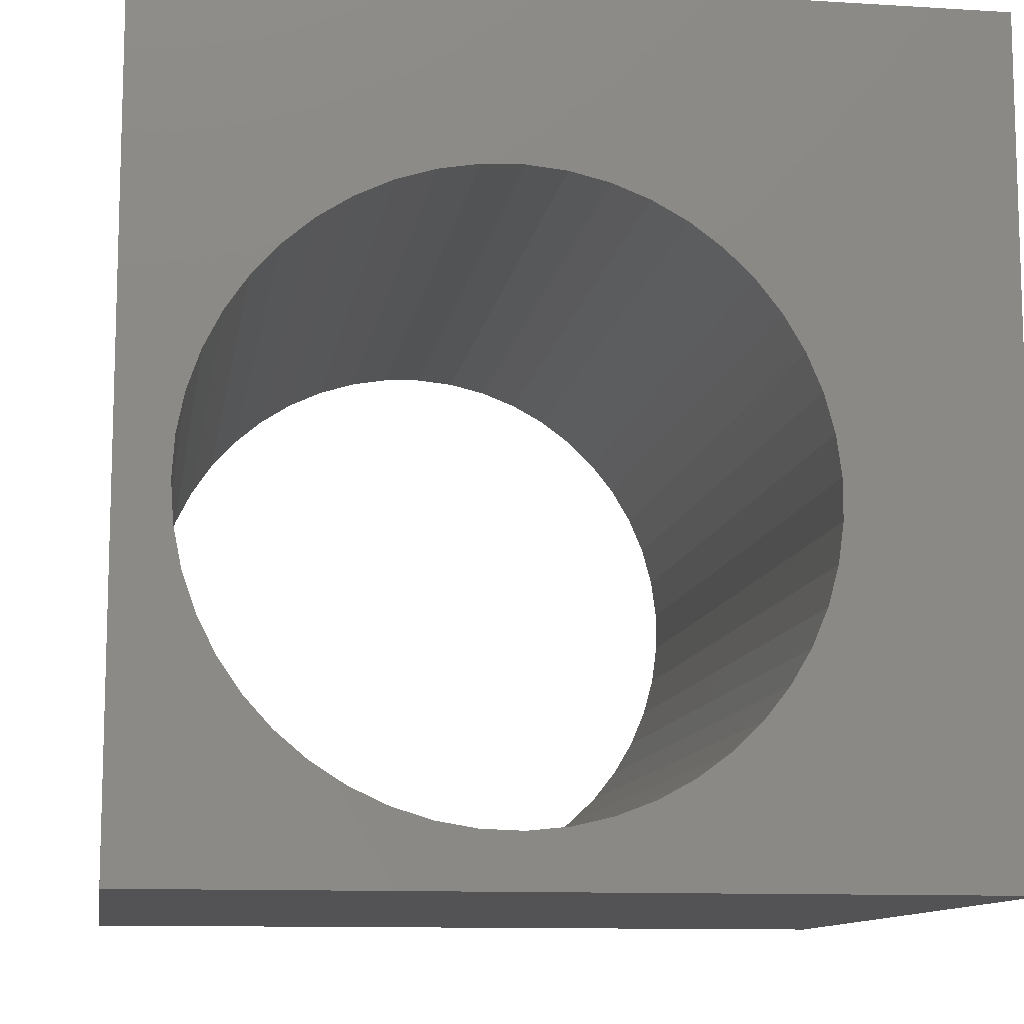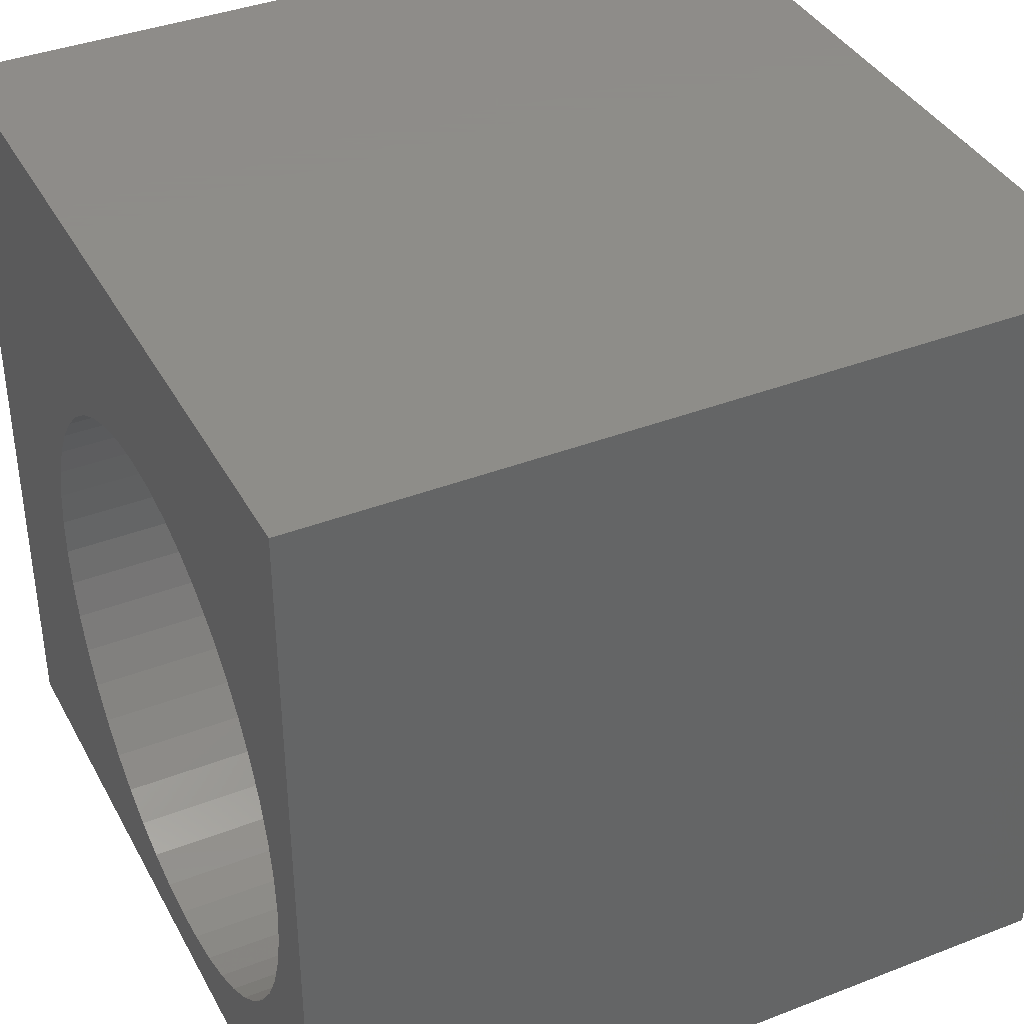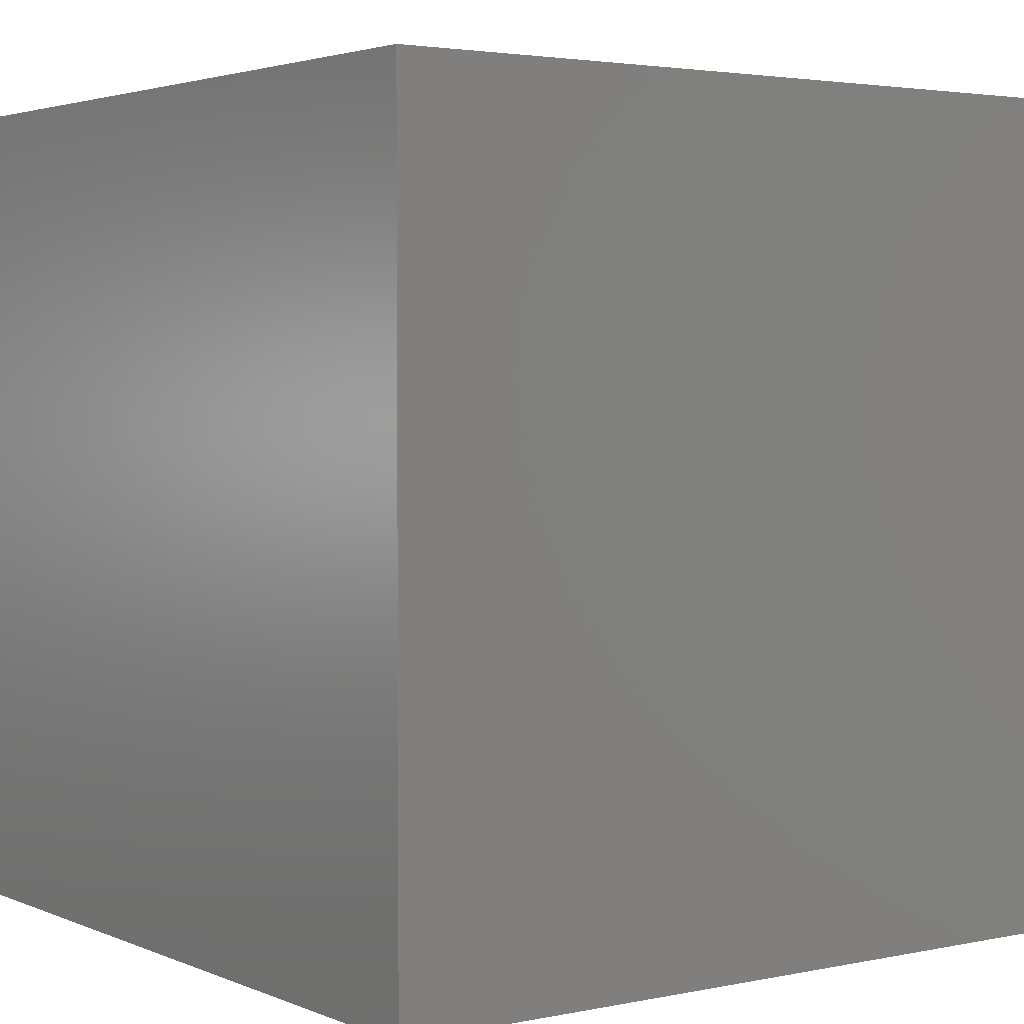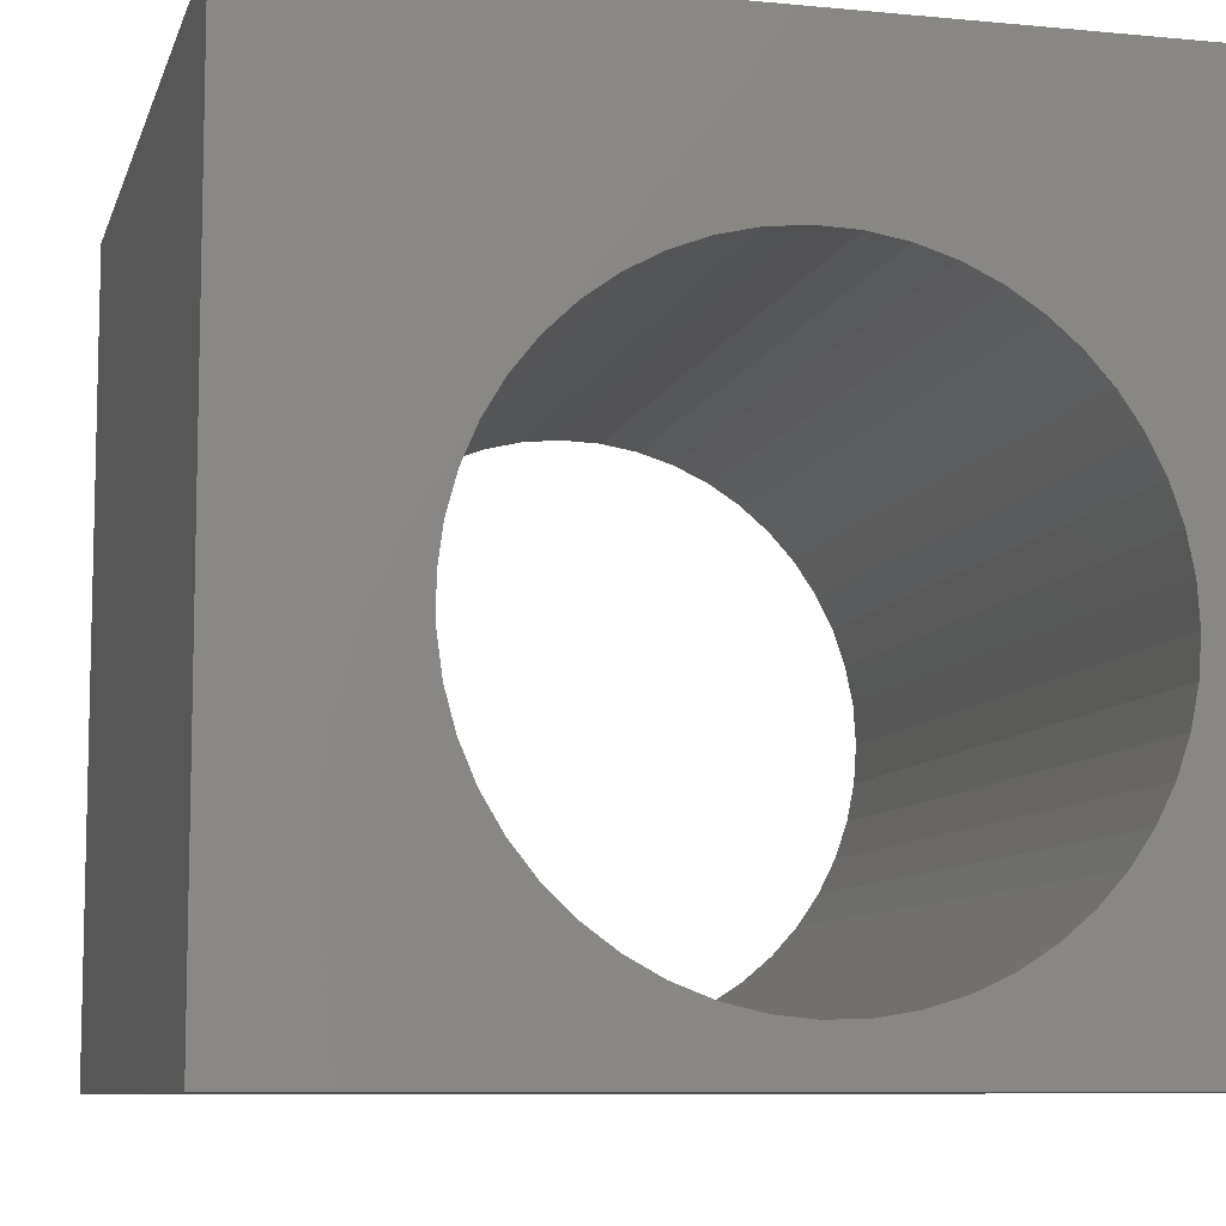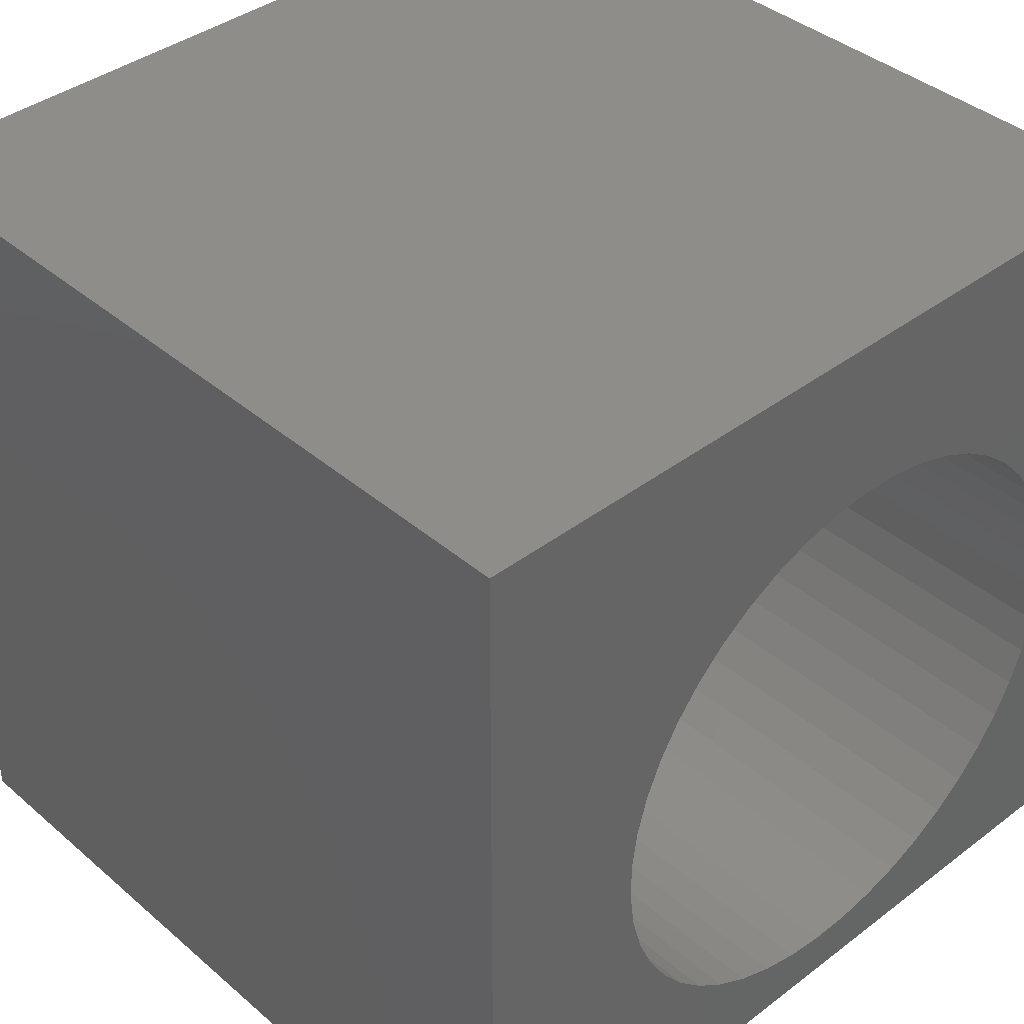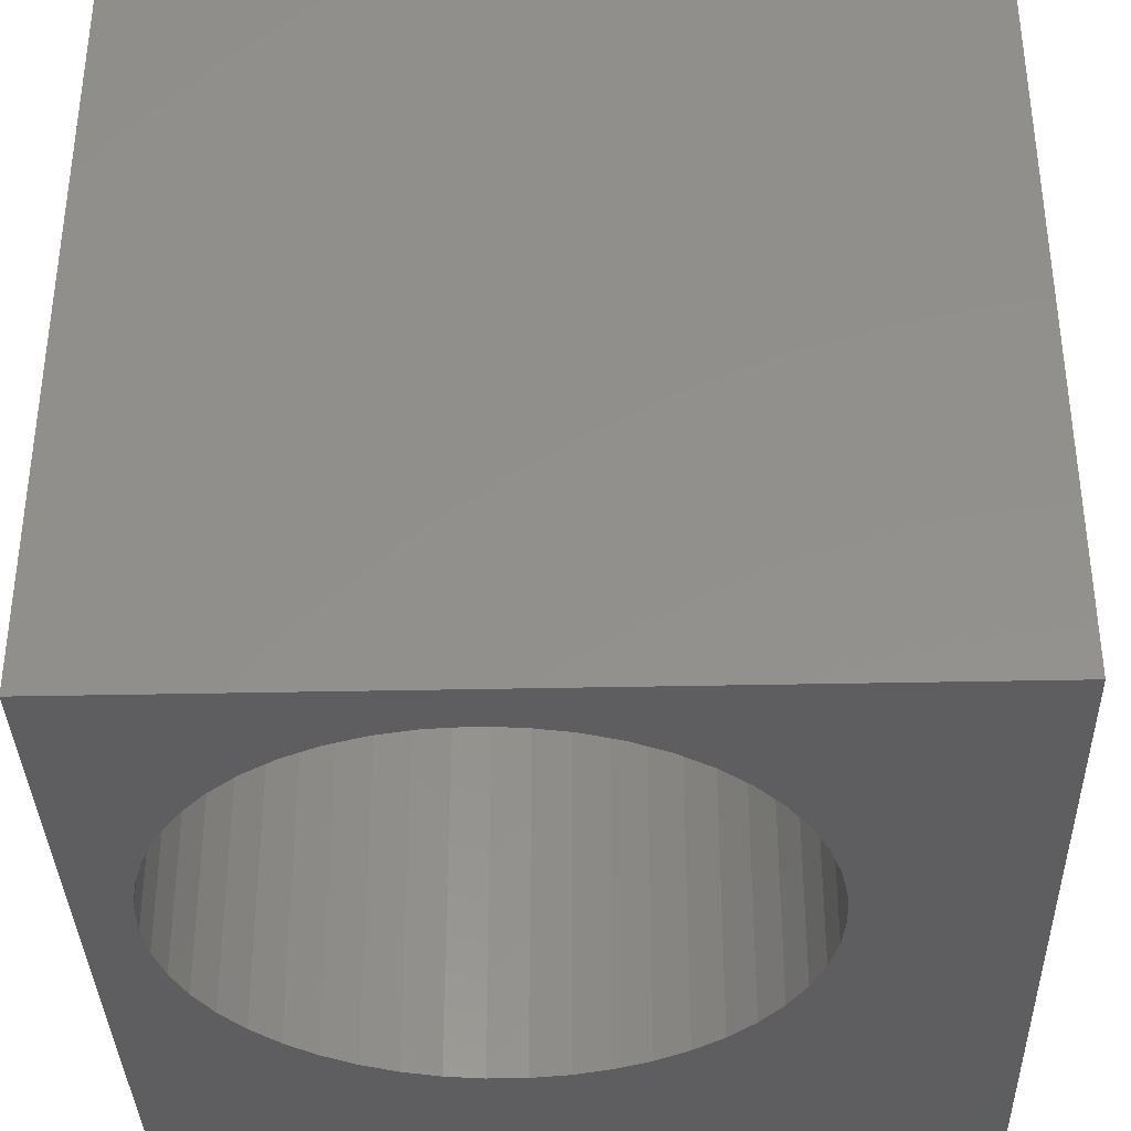
<metadata>
{"format":"stl","ext":"stl","renderer":"f3d","projection":"perspective","resolution":1024,"background":"white","views":[{"elev":-11.0,"azim":171.3,"up":"+Y"},{"elev":38.5,"azim":64.0,"up":"+Y"},{"elev":3.0,"azim":-125.7,"up":"+Z"},{"elev":-8.7,"azim":-14.4,"up":"+Y"},{"elev":39.4,"azim":-43.3,"up":"+Y"},{"elev":-36.0,"azim":91.6,"up":"+Z"}]}
</metadata>
<code>
# stl→obj: 102 verts, 204 faces
v 0 10 10
v 0 10 0
v 0 0 10
v 0 0 0
v 5.623 0.6329 10
v 10 0 10
v 9.251 3.306 10
v 9.092 2.847 10
v 5.14 0.6816 10
v 4.667 0.7941 10
v 4.214 0.9687 10
v 3.788 1.202 10
v 3.397 1.49 10
v 3.048 1.828 10
v 4.667 7.739 10
v 5.14 7.852 10
v 9.251 5.227 10
v 9.348 4.751 10
v 10 10 10
v 9.38 4.267 10
v 9.348 3.782 10
v 8.873 2.414 10
v 8.598 2.013 10
v 8.272 1.653 10
v 7.901 1.34 10
v 7.492 1.078 10
v 7.051 0.8738 10
v 6.587 0.73 10
v 6.108 0.6492 10
v 2.747 2.209 10
v 2.5 2.627 10
v 2.31 3.074 10
v 6.108 7.884 10
v 6.587 7.803 10
v 7.051 7.66 10
v 7.492 7.455 10
v 7.901 7.194 10
v 8.272 6.88 10
v 8.598 6.52 10
v 2.747 6.324 10
v 3.048 6.705 10
v 3.397 7.043 10
v 5.623 7.9 10
v 3.788 7.331 10
v 4.214 7.565 10
v 8.873 6.12 10
v 9.092 5.686 10
v 2.182 3.542 10
v 2.117 4.024 10
v 2.117 4.51 10
v 2.182 4.991 10
v 2.31 5.459 10
v 2.5 5.906 10
v 10 10 0
v 10 0 0
v 2.182 3.542 0
v 2.31 3.074 0
v 3.048 1.828 0
v 3.397 1.49 0
v 3.788 1.202 0
v 4.214 0.9687 0
v 4.667 0.7941 0
v 4.667 7.739 0
v 4.214 7.565 0
v 2.5 2.627 0
v 2.747 2.209 0
v 7.051 0.8738 0
v 7.492 1.078 0
v 8.272 6.88 0
v 7.901 7.194 0
v 6.587 0.73 0
v 7.901 1.34 0
v 8.272 1.653 0
v 8.598 2.013 0
v 8.873 2.414 0
v 9.092 2.847 0
v 9.251 3.306 0
v 9.348 3.782 0
v 9.38 4.267 0
v 9.348 4.751 0
v 9.251 5.227 0
v 9.092 5.686 0
v 3.048 6.705 0
v 2.747 6.324 0
v 2.5 5.906 0
v 2.31 5.459 0
v 2.182 4.991 0
v 2.117 4.51 0
v 2.117 4.024 0
v 5.14 0.6816 0
v 5.623 0.6329 0
v 6.108 0.6492 0
v 8.873 6.12 0
v 8.598 6.52 0
v 3.788 7.331 0
v 3.397 7.043 0
v 7.492 7.455 0
v 7.051 7.66 0
v 6.587 7.803 0
v 6.108 7.884 0
v 5.623 7.9 0
v 5.14 7.852 0
f 1 2 3
f 3 2 4
f 5 3 6
f 7 8 6
f 5 9 3
f 3 9 10
f 3 10 11
f 11 12 3
f 3 12 13
f 3 13 14
f 15 16 1
f 17 18 19
f 19 18 20
f 19 20 6
f 6 20 21
f 6 21 7
f 8 22 6
f 6 22 23
f 6 23 24
f 24 25 6
f 6 25 26
f 6 26 27
f 27 28 6
f 6 28 29
f 6 29 5
f 14 30 3
f 3 30 31
f 3 31 32
f 33 34 19
f 19 34 35
f 19 35 36
f 36 37 19
f 19 37 38
f 19 38 39
f 40 41 1
f 1 41 42
f 1 16 19
f 19 16 43
f 19 43 33
f 42 44 1
f 1 44 45
f 1 45 15
f 39 46 19
f 19 46 47
f 19 47 17
f 32 48 3
f 3 48 49
f 3 49 1
f 1 49 50
f 1 50 51
f 51 52 1
f 1 52 53
f 1 53 40
f 54 19 55
f 55 19 6
f 56 57 4
f 4 58 59
f 59 60 4
f 4 60 61
f 4 61 62
f 63 64 2
f 57 65 4
f 4 65 66
f 4 66 58
f 67 68 55
f 69 70 54
f 67 55 71
f 68 72 55
f 55 72 73
f 55 73 74
f 74 75 55
f 55 75 76
f 55 76 77
f 77 78 55
f 55 78 79
f 55 79 54
f 79 80 54
f 54 80 81
f 54 81 82
f 83 84 2
f 2 84 85
f 2 85 86
f 86 87 2
f 2 87 88
f 2 88 4
f 4 88 89
f 4 89 56
f 62 90 4
f 4 90 91
f 4 91 55
f 55 91 92
f 55 92 71
f 82 93 54
f 54 93 94
f 54 94 69
f 64 95 2
f 2 95 96
f 2 96 83
f 70 97 54
f 54 97 98
f 54 98 99
f 99 100 54
f 54 100 101
f 54 101 2
f 2 101 102
f 2 102 63
f 19 54 1
f 1 54 2
f 55 6 4
f 4 6 3
f 78 20 79
f 79 20 18
f 79 18 80
f 80 18 17
f 80 17 81
f 81 17 47
f 81 47 82
f 82 47 46
f 82 46 93
f 93 46 39
f 93 39 94
f 94 39 38
f 94 38 69
f 69 38 37
f 69 37 70
f 70 37 36
f 70 36 97
f 97 36 35
f 97 35 98
f 98 35 34
f 98 34 99
f 99 34 33
f 99 33 100
f 100 33 43
f 100 43 101
f 101 43 16
f 101 16 102
f 102 16 15
f 102 15 63
f 63 15 45
f 63 45 64
f 64 45 44
f 64 44 95
f 95 44 42
f 95 42 96
f 96 42 41
f 96 41 83
f 83 41 40
f 83 40 84
f 84 40 53
f 84 53 85
f 85 53 52
f 85 52 86
f 86 52 51
f 86 51 87
f 87 51 50
f 87 50 88
f 88 50 49
f 88 49 89
f 89 49 48
f 89 48 56
f 56 48 32
f 56 32 57
f 57 32 31
f 57 31 65
f 65 31 30
f 65 30 66
f 66 30 14
f 66 14 58
f 58 14 13
f 58 13 59
f 59 13 12
f 59 12 60
f 60 12 11
f 60 11 61
f 61 11 10
f 61 10 62
f 62 10 9
f 62 9 90
f 90 9 5
f 90 5 91
f 91 5 29
f 91 29 92
f 92 29 28
f 92 28 71
f 71 28 27
f 71 27 67
f 67 27 26
f 67 26 68
f 68 26 25
f 68 25 72
f 72 25 24
f 72 24 73
f 73 24 23
f 73 23 74
f 74 23 22
f 74 22 75
f 75 22 8
f 75 8 76
f 76 8 7
f 76 7 77
f 77 7 21
f 77 21 78
f 78 21 20

</code>
